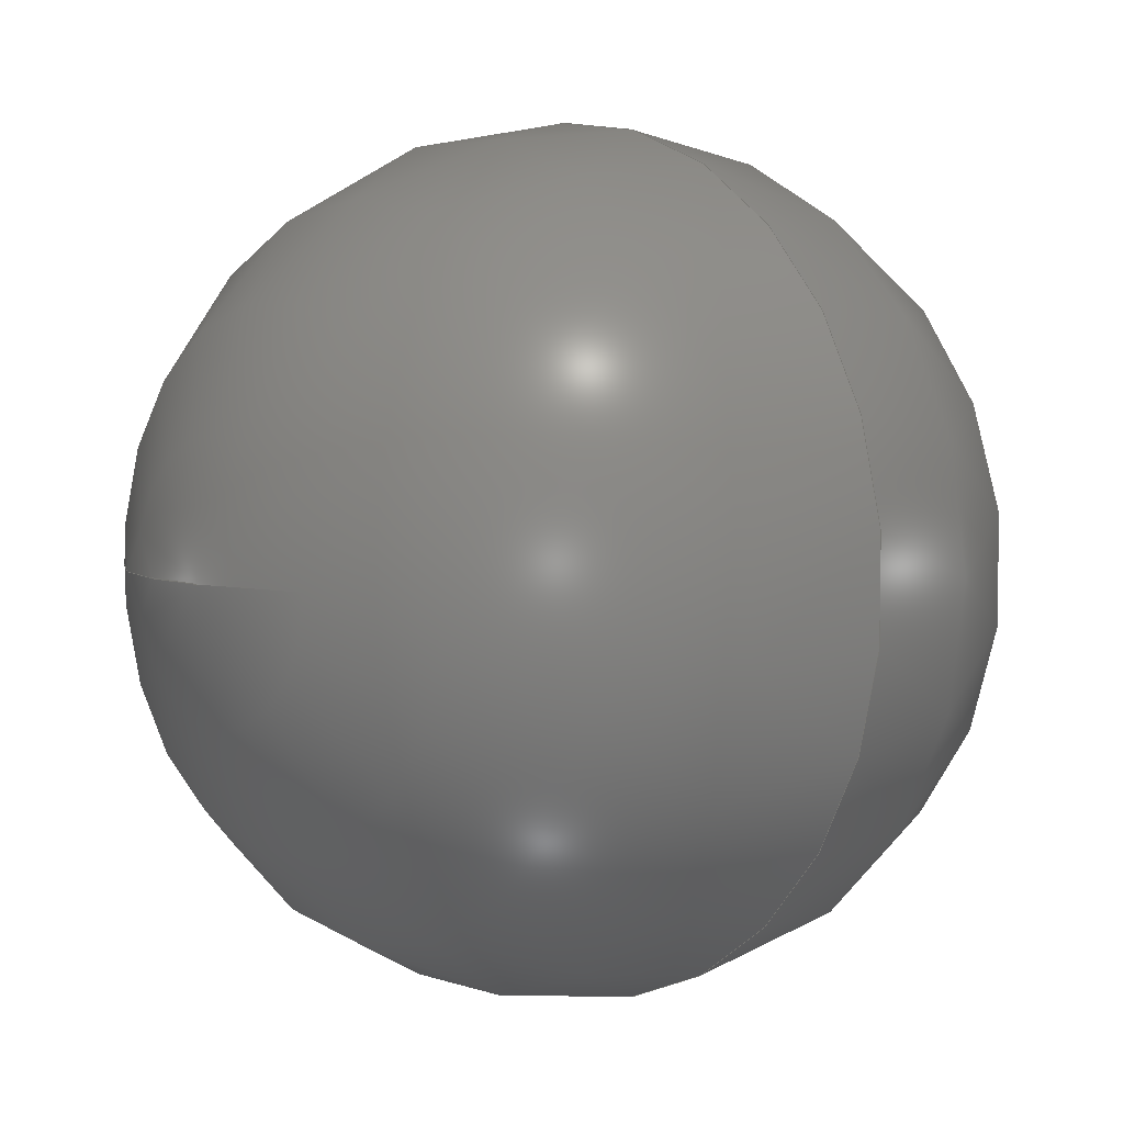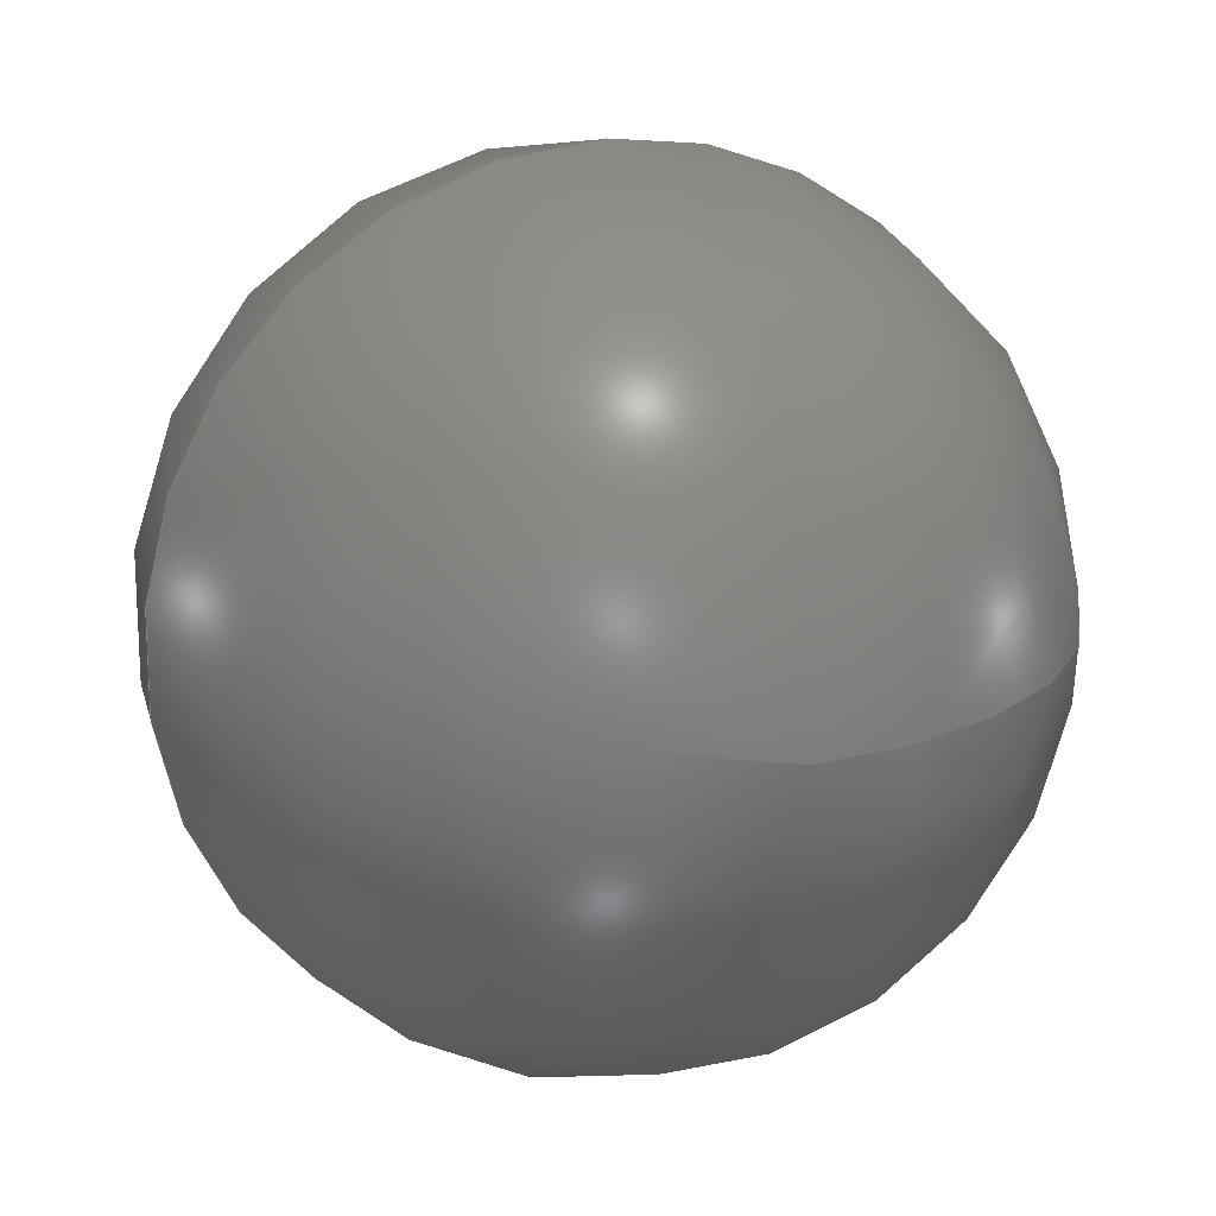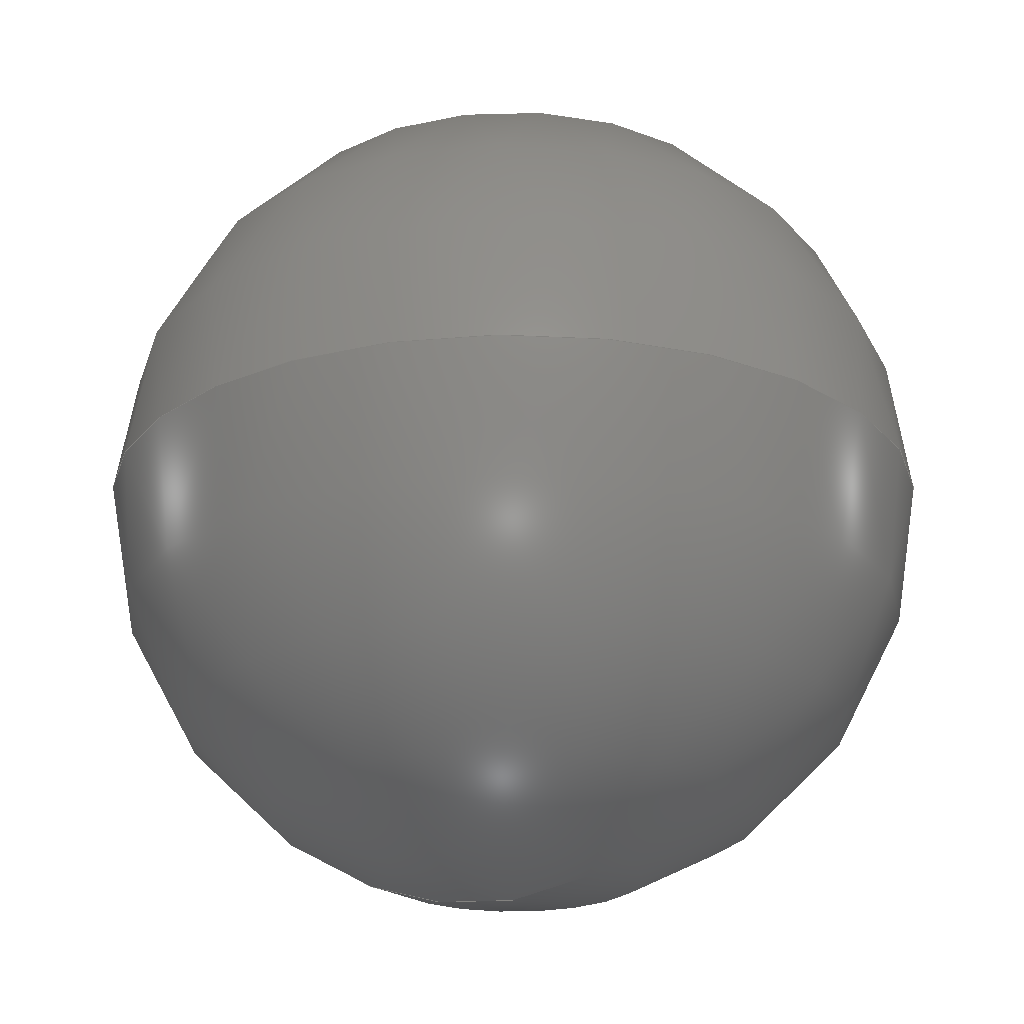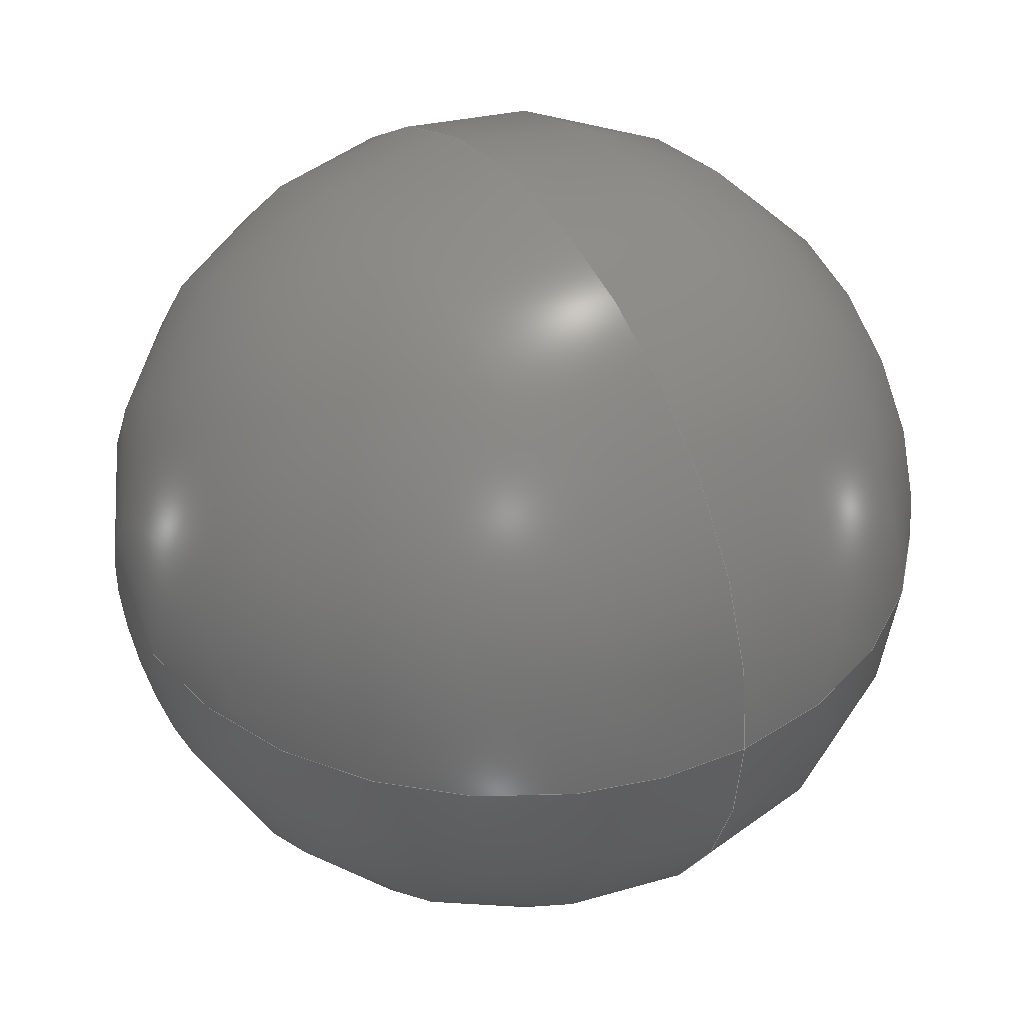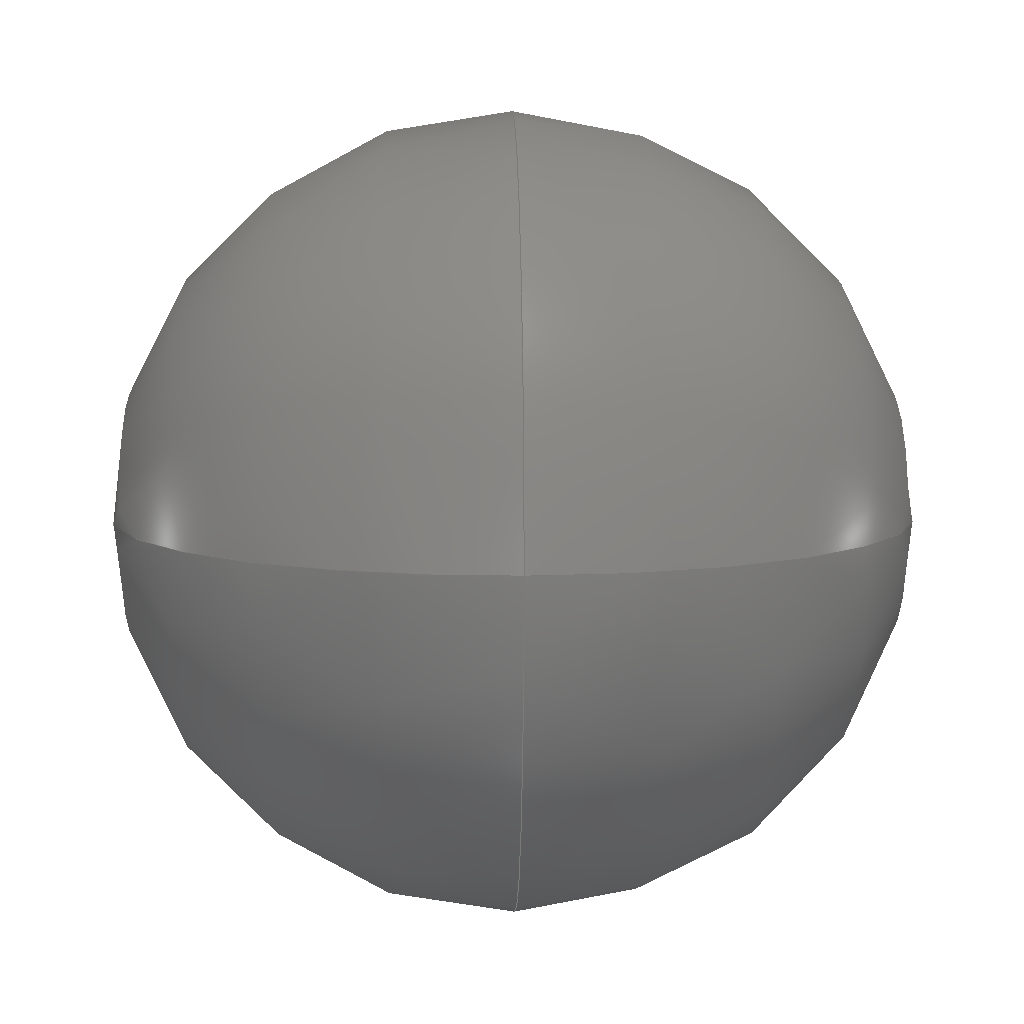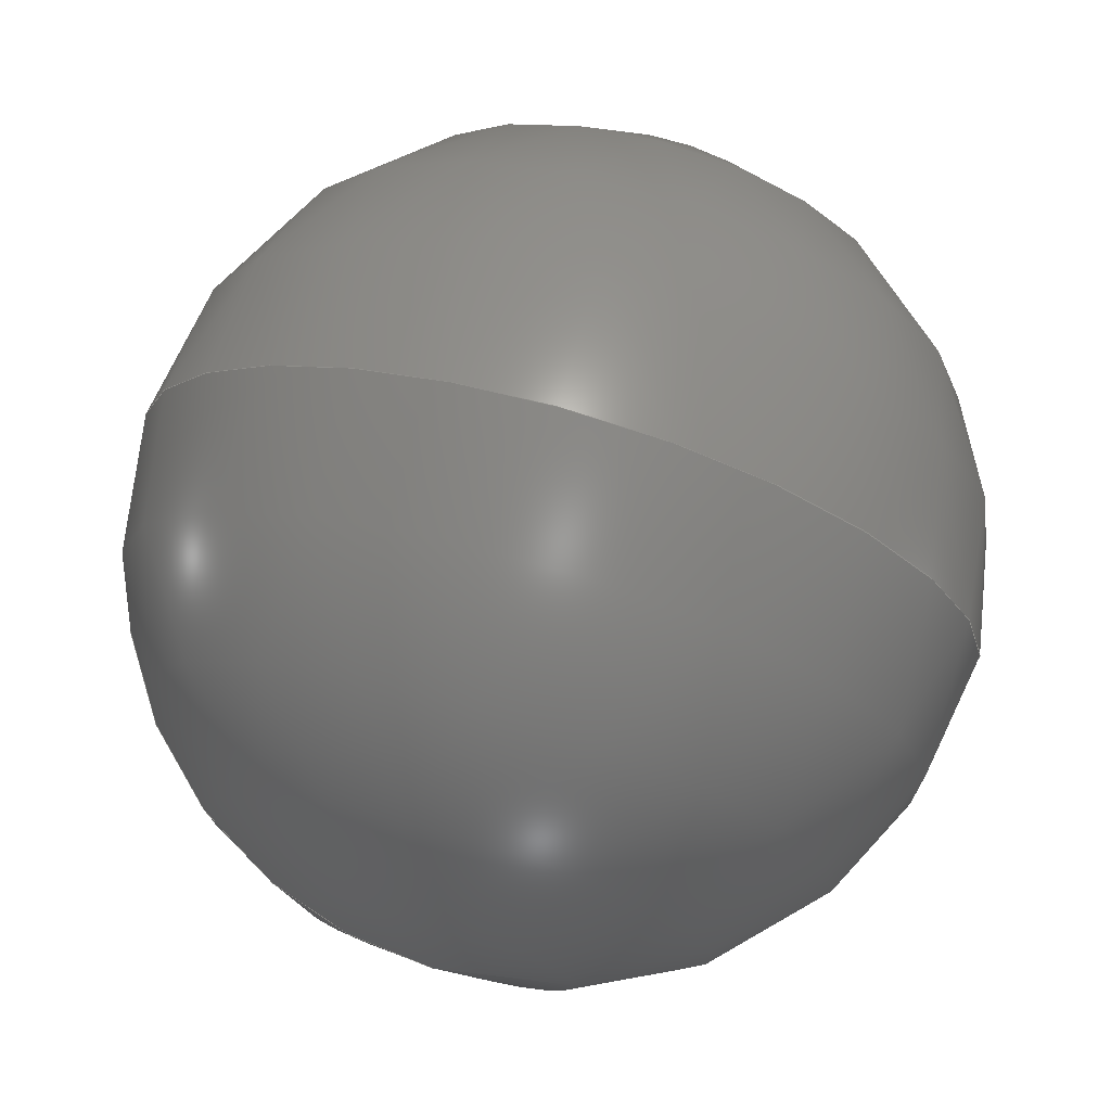
<metadata>
{"format":"step","ext":"step","renderer":"f3d","projection":"perspective","resolution":1024,"background":"white","views":[{"elev":4.1,"azim":49.4,"up":"+Z"},{"elev":18.1,"azim":158.2,"up":"+Z"},{"elev":-22.6,"azim":29.6,"up":"+Y"},{"elev":39.7,"azim":-122.1,"up":"+Z"},{"elev":7.9,"azim":-91.5,"up":"+Z"},{"elev":72.7,"azim":16.0,"up":"+Z"}]}
</metadata>
<code>
ISO-10303-21;
DATA;
#1 = CALENDAR_DATE ( 2016, 7, 3 ) ;
#2 = CARTESIAN_POINT ( 'NONE',  ( -2.43e-16, 0, 3.969 ) ) ;
#3 = CARTESIAN_POINT ( 'NONE',  ( -2.43e-16, 0, -3.969 ) ) ;
#4 = DIRECTION ( 'NONE',  ( 0, 0, 1 ) ) ;
#5 = CC_DESIGN_APPROVAL ( #25, ( #99 ) ) ;
#6 = APPROVAL_ROLE ( '' ) ;
#7 = DATE_TIME_ROLE ( 'classification_date' ) ;
#8 = PERSON_AND_ORGANIZATION ( #113, #52 ) ;
#9 = FACE_OUTER_BOUND ( 'NONE', #110, .T. ) ;
#10 = DIRECTION ( 'NONE',  ( -0, -1, 0 ) ) ;
#11 = DIRECTION ( 'NONE',  ( -1.225e-16, -1, -0 ) ) ;
#12 = CARTESIAN_POINT ( 'NONE',  ( 0, 0, 0 ) ) ;
#13 = COORDINATED_UNIVERSAL_TIME_OFFSET ( 7, 0, .BEHIND. ) ;
#14 = MECHANICAL_CONTEXT ( 'NONE', #118, 'mechanical' ) ;
#15 = CC_DESIGN_APPROVAL ( #75, ( #78 ) ) ;
#16 = ADVANCED_FACE ( 'NONE', ( #66 ), #77, .T. ) ;
#17 = DATE_AND_TIME ( #1, #95 ) ;
#18 = DESIGN_CONTEXT ( 'detailed design', #61, 'design' ) ;
#19 = AXIS2_PLACEMENT_3D ( 'NONE', #58, #4, #72 ) ;
#20 = AXIS2_PLACEMENT_3D ( 'NONE', #79, #115, #56 ) ;
#21 = APPROVAL_DATE_TIME ( #17, #75 ) ;
#22 = CC_DESIGN_DATE_AND_TIME_ASSIGNMENT ( #59, #117, ( #78 ) ) ;
#23 = CC_DESIGN_DATE_AND_TIME_ASSIGNMENT ( #103, #7, ( #33 ) ) ;
#24 =( NAMED_UNIT ( * ) PLANE_ANGLE_UNIT ( ) SI_UNIT ( $, .RADIAN. ) );
#25 = APPROVAL ( #60, 'UNSPECIFIED' ) ;
#26 = VERTEX_POINT ( 'NONE', #2 ) ;
#27 = CC_DESIGN_SECURITY_CLASSIFICATION ( #33, ( #99 ) ) ;
#28 = APPROVAL_STATUS ( 'not_yet_approved' ) ;
#29 = PERSON_AND_ORGANIZATION ( #113, #52 ) ;
#30 =( GEOMETRIC_REPRESENTATION_CONTEXT ( 3 ) GLOBAL_UNCERTAINTY_ASSIGNED_CONTEXT ( ( #98 ) ) GLOBAL_UNIT_ASSIGNED_CONTEXT ( ( #69, #24, #89 ) ) REPRESENTATION_CONTEXT ( 'NONE', 'WORKASPACE' ) );
#31 = PERSON_AND_ORGANIZATION ( #113, #52 ) ;
#32 = COORDINATED_UNIVERSAL_TIME_OFFSET ( 7, 0, .BEHIND. ) ;
#33 = SECURITY_CLASSIFICATION ( '', '', #106 ) ;
#34 = PERSON_AND_ORGANIZATION ( #113, #52 ) ;
#35 = CARTESIAN_POINT ( 'NONE',  ( 0, 0, 0 ) ) ;
#36 = DIRECTION ( 'NONE',  ( -1, 0, 0 ) ) ;
#37 = EDGE_CURVE ( 'NONE', #68, #26, #62, .T. ) ;
#38 = APPROVAL ( #108, 'UNSPECIFIED' ) ;
#39 = PERSON_AND_ORGANIZATION_ROLE ( 'creator' ) ;
#40 = SHAPE_DEFINITION_REPRESENTATION ( #76, #65 ) ;
#41 = APPROVAL_DATE_TIME ( #64, #25 ) ;
#42 = EDGE_CURVE ( 'NONE', #68, #26, #73, .T. ) ;
#43 = COORDINATED_UNIVERSAL_TIME_OFFSET ( 7, 0, .BEHIND. ) ;
#44 = PERSON_AND_ORGANIZATION_ROLE ( 'design_owner' ) ;
#45 = ORIENTED_EDGE ( 'NONE', *, *, #42, .T. ) ;
#46 = AXIS2_PLACEMENT_3D ( 'NONE', #35, #11, #50 ) ;
#47 = PERSON_AND_ORGANIZATION ( #113, #52 ) ;
#48 = CC_DESIGN_PERSON_AND_ORGANIZATION_ASSIGNMENT ( #31, #109, ( #99 ) ) ;
#49 = EDGE_LOOP ( 'NONE', ( #88, #45 ) ) ;
#50 = DIRECTION ( 'NONE',  ( 1, -1.225e-16, 0 ) ) ;
#51 = PERSON_AND_ORGANIZATION_ROLE ( 'design_supplier' ) ;
#52 = ORGANIZATION ( 'UNSPECIFIED', 'UNSPECIFIED', '' ) ;
#53 = ADVANCED_FACE ( 'NONE', ( #9 ), #81, .T. ) ;
#54 = CC_DESIGN_PERSON_AND_ORGANIZATION_ASSIGNMENT ( #87, #39, ( #78 ) ) ;
#55 = COORDINATED_UNIVERSAL_TIME_OFFSET ( 7, 0, .BEHIND. ) ;
#56 = DIRECTION ( 'NONE',  ( -1, 0, 0 ) ) ;
#57 = PRODUCT ( 'delrin_ball_5-16_inch', 'delrin_ball_5-16_inch', '', ( #14 ) ) ;
#58 = CARTESIAN_POINT ( 'NONE',  ( 0, 0, 0 ) ) ;
#59 = DATE_AND_TIME ( #122, #121 ) ;
#60 = APPROVAL_STATUS ( 'not_yet_approved' ) ;
#61 = APPLICATION_CONTEXT ( 'configuration controlled 3d designs of mechanical parts and assemblies' ) ;
#62 = CIRCLE ( 'NONE', #46, 3.969 ) ;
#63 = CALENDAR_DATE ( 2016, 7, 3 ) ;
#64 = DATE_AND_TIME ( #123, #74 ) ;
#65 = ADVANCED_BREP_SHAPE_REPRESENTATION ( 'delrin_ball_5-16_inch', ( #83, #19 ), #30 ) ;
#66 = FACE_OUTER_BOUND ( 'NONE', #49, .T. ) ;
#67 = LOCAL_TIME ( 21, 33, 19, #32 ) ;
#68 = VERTEX_POINT ( 'NONE', #3 ) ;
#69 =( LENGTH_UNIT ( ) NAMED_UNIT ( * ) SI_UNIT ( .MILLI., .METRE. ) );
#70 = ORIENTED_EDGE ( 'NONE', *, *, #37, .T. ) ;
#71 = CC_DESIGN_APPROVAL ( #38, ( #33 ) ) ;
#72 = DIRECTION ( 'NONE',  ( 1, 0, 0 ) ) ;
#73 = CIRCLE ( 'NONE', #111, 3.969 ) ;
#74 = LOCAL_TIME ( 21, 33, 19, #90 ) ;
#75 = APPROVAL ( #28, 'UNSPECIFIED' ) ;
#76 = PRODUCT_DEFINITION_SHAPE ( 'NONE', 'NONE',  #78 ) ;
#77 = SPHERICAL_SURFACE ( 'NONE', #91, 3.969 ) ;
#78 = PRODUCT_DEFINITION ( 'UNKNOWN', '', #99, #18 ) ;
#79 = CARTESIAN_POINT ( 'NONE',  ( 0, 0, 0 ) ) ;
#80 = DIRECTION ( 'NONE',  ( 0, 0, 1 ) ) ;
#81 = SPHERICAL_SURFACE ( 'NONE', #20, 3.969 ) ;
#82 = PERSON_AND_ORGANIZATION_ROLE ( 'classification_officer' ) ;
#83 = MANIFOLD_SOLID_BREP ( 'Revolve2', #104 ) ;
#84 = PERSON_AND_ORGANIZATION ( #113, #52 ) ;
#85 = LOCAL_TIME ( 21, 33, 19, #55 ) ;
#86 = APPROVAL_DATE_TIME ( #105, #38 ) ;
#87 = PERSON_AND_ORGANIZATION ( #113, #52 ) ;
#88 = ORIENTED_EDGE ( 'NONE', *, *, #37, .F. ) ;
#89 =( NAMED_UNIT ( * ) SI_UNIT ( $, .STERADIAN. ) SOLID_ANGLE_UNIT ( ) );
#90 = COORDINATED_UNIVERSAL_TIME_OFFSET ( 7, 0, .BEHIND. ) ;
#91 = AXIS2_PLACEMENT_3D ( 'NONE', #114, #10, #36 ) ;
#92 = APPLICATION_PROTOCOL_DEFINITION ( 'international standard', 'config_control_design', 1994, #61 ) ;
#93 = APPROVAL_PERSON_ORGANIZATION ( #8, #25, #94 ) ;
#94 = APPROVAL_ROLE ( '' ) ;
#95 = LOCAL_TIME ( 21, 33, 19, #43 ) ;
#96 = CC_DESIGN_PERSON_AND_ORGANIZATION_ASSIGNMENT ( #34, #44, ( #57 ) ) ;
#97 = ORIENTED_EDGE ( 'NONE', *, *, #42, .F. ) ;
#98 = UNCERTAINTY_MEASURE_WITH_UNIT (LENGTH_MEASURE( 1e-05 ), #69, 'distance_accuracy_value', 'NONE');
#99 = PRODUCT_DEFINITION_FORMATION_WITH_SPECIFIED_SOURCE ( 'ANY', '', #57, .NOT_KNOWN. ) ;
#100 = APPROVAL_PERSON_ORGANIZATION ( #47, #75, #6 ) ;
#101 = PRODUCT_RELATED_PRODUCT_CATEGORY ( 'detail', '', ( #57 ) ) ;
#102 = DIRECTION ( 'NONE',  ( 0, 1, 0 ) ) ;
#103 = DATE_AND_TIME ( #63, #85 ) ;
#104 = CLOSED_SHELL ( 'NONE', ( #53, #16 ) ) ;
#105 = DATE_AND_TIME ( #125, #67 ) ;
#106 = SECURITY_CLASSIFICATION_LEVEL ( 'unclassified' ) ;
#107 = APPROVAL_ROLE ( '' ) ;
#108 = APPROVAL_STATUS ( 'not_yet_approved' ) ;
#109 = PERSON_AND_ORGANIZATION_ROLE ( 'creator' ) ;
#110 = EDGE_LOOP ( 'NONE', ( #97, #70 ) ) ;
#111 = AXIS2_PLACEMENT_3D ( 'NONE', #12, #102, #80 ) ;
#112 = CC_DESIGN_PERSON_AND_ORGANIZATION_ASSIGNMENT ( #120, #51, ( #99 ) ) ;
#113 = PERSON ( 'UNSPECIFIED', 'UNSPECIFIED', 'UNSPECIFIED', ('UNSPECIFIED'), ('UNSPECIFIED'), ('UNSPECIFIED') ) ;
#114 = CARTESIAN_POINT ( 'NONE',  ( 0, 0, 0 ) ) ;
#115 = DIRECTION ( 'NONE',  ( -0, -1, 0 ) ) ;
#116 = APPLICATION_PROTOCOL_DEFINITION ( 'international standard', 'config_control_design', 1994, #118 ) ;
#117 = DATE_TIME_ROLE ( 'creation_date' ) ;
#118 = APPLICATION_CONTEXT ( 'configuration controlled 3d designs of mechanical parts and assemblies' ) ;
#119 = APPROVAL_PERSON_ORGANIZATION ( #29, #38, #107 ) ;
#120 = PERSON_AND_ORGANIZATION ( #113, #52 ) ;
#121 = LOCAL_TIME ( 21, 33, 19, #13 ) ;
#122 = CALENDAR_DATE ( 2016, 7, 3 ) ;
#123 = CALENDAR_DATE ( 2016, 7, 3 ) ;
#124 = CC_DESIGN_PERSON_AND_ORGANIZATION_ASSIGNMENT ( #84, #82, ( #33 ) ) ;
#125 = CALENDAR_DATE ( 2016, 7, 3 ) ;
ENDSEC;
END-ISO-10303-21;

</code>
